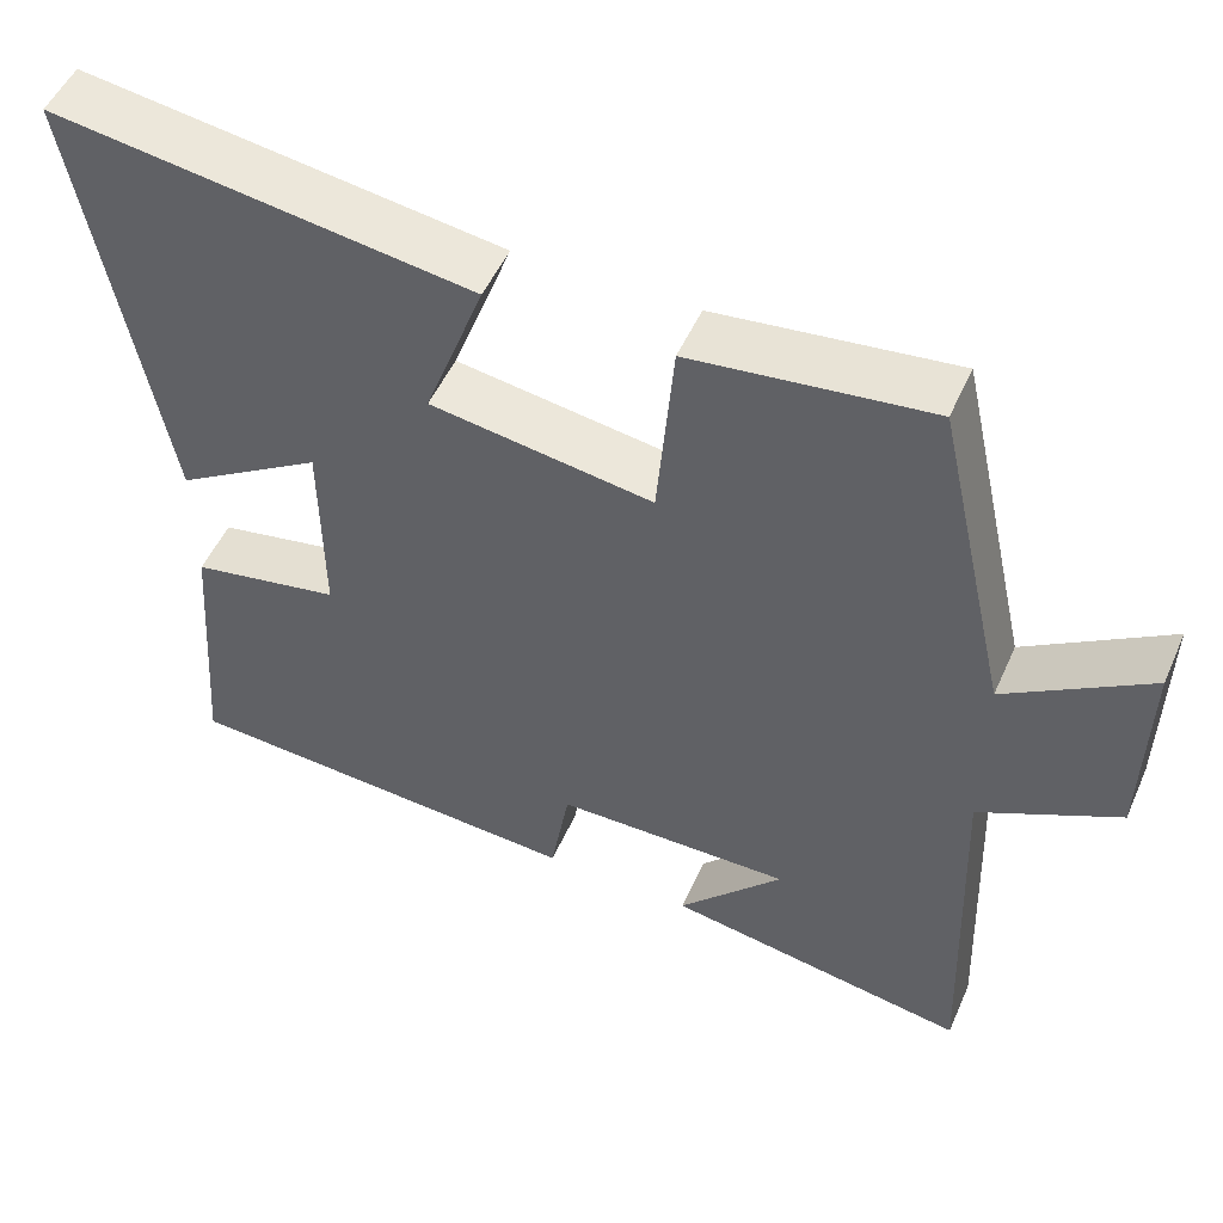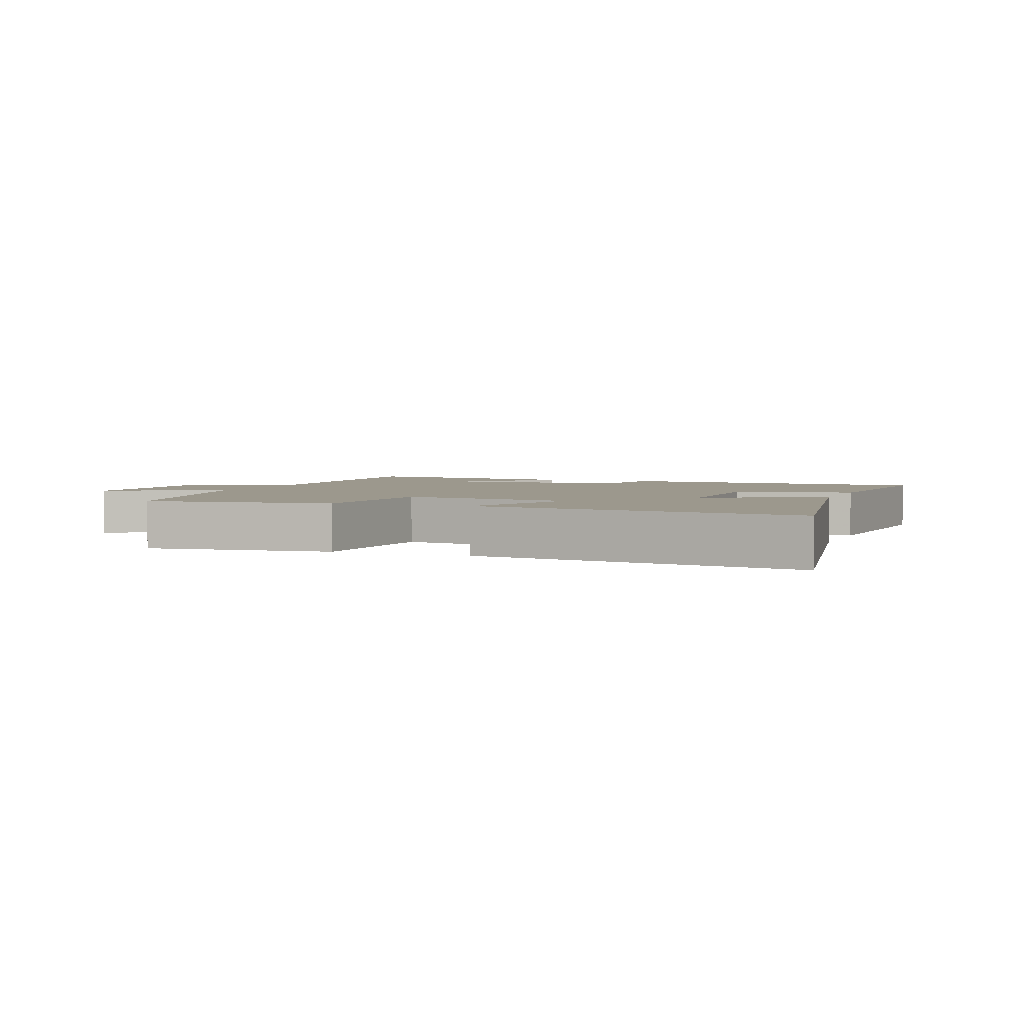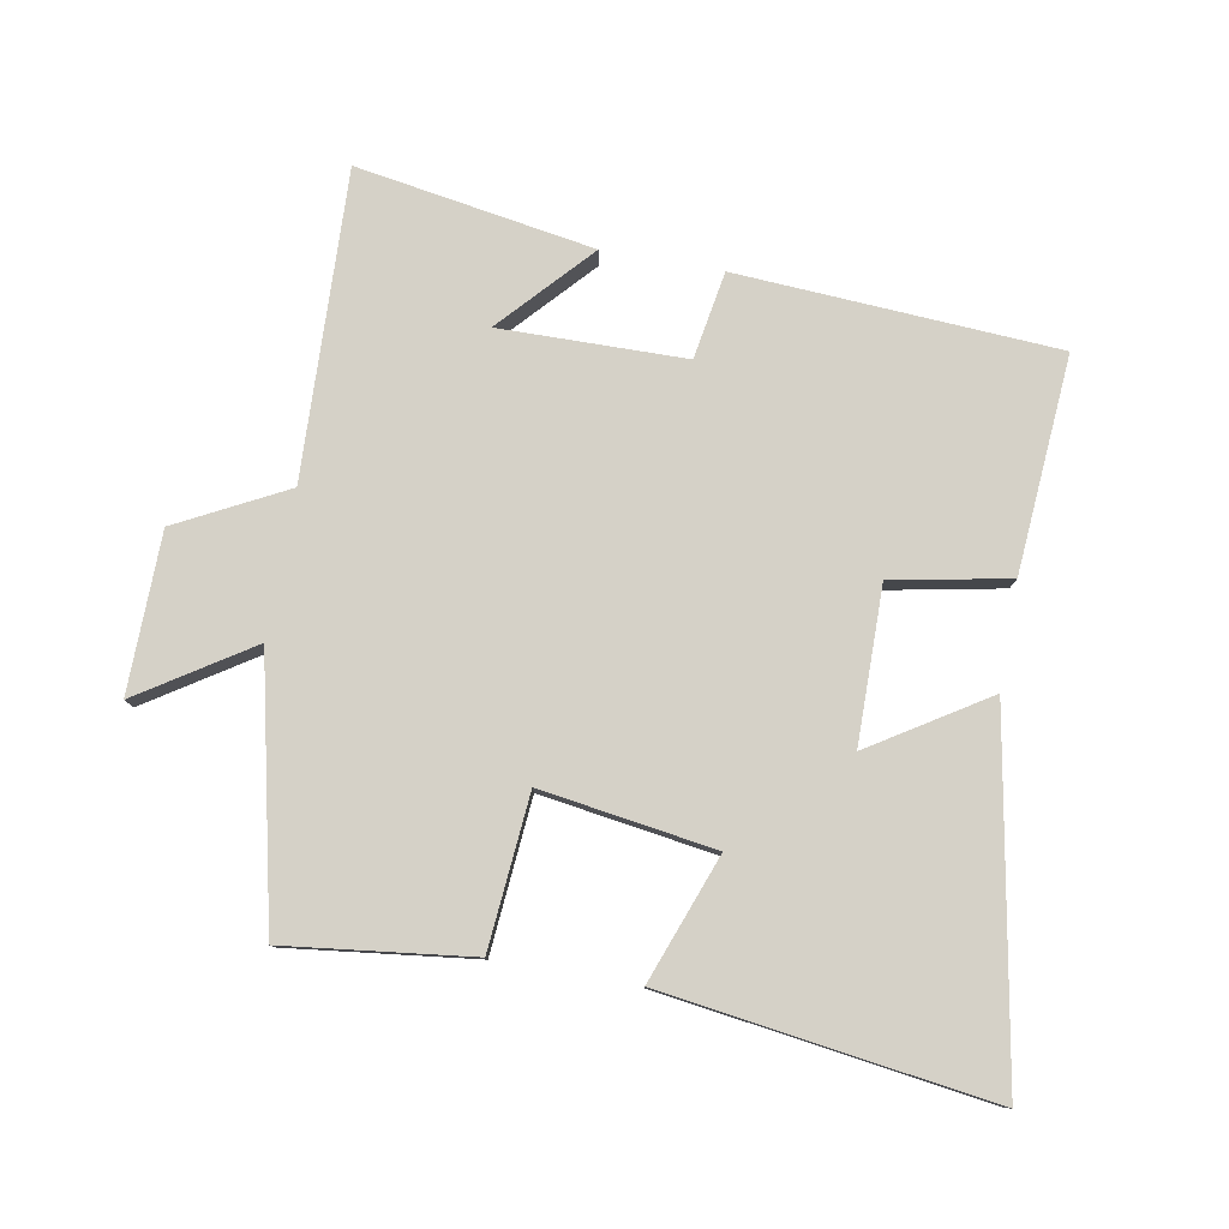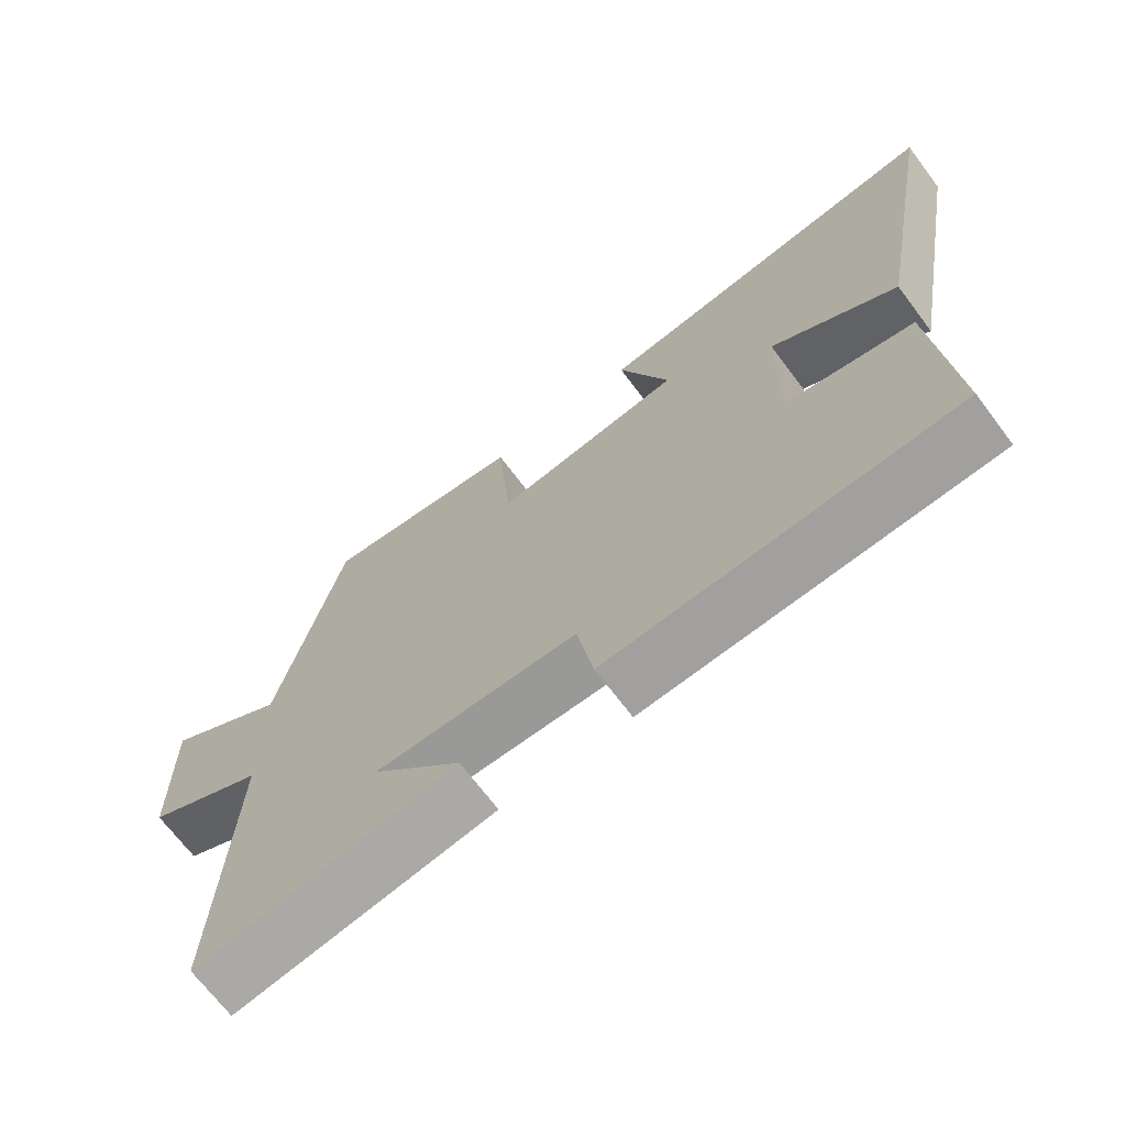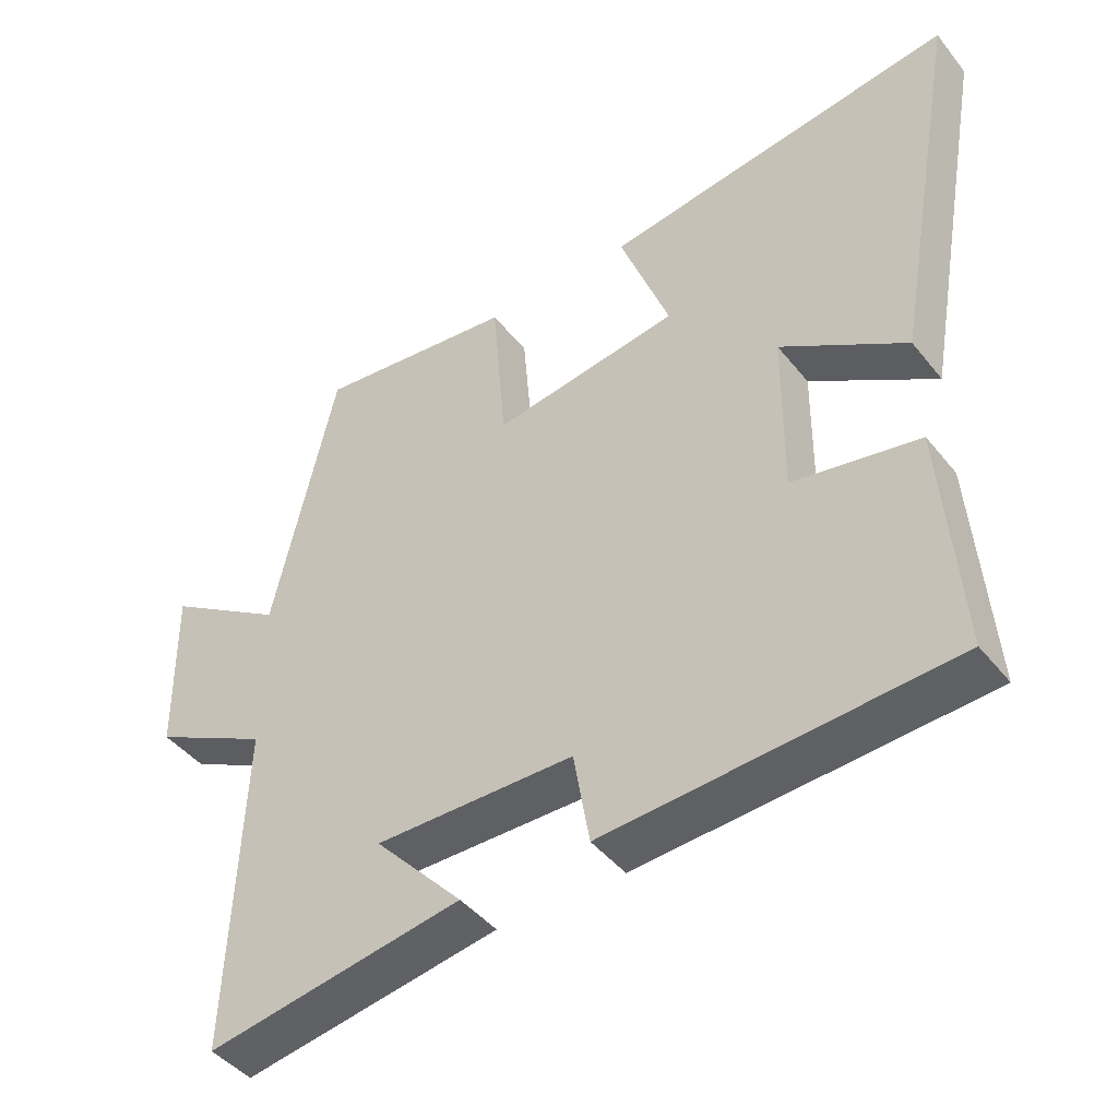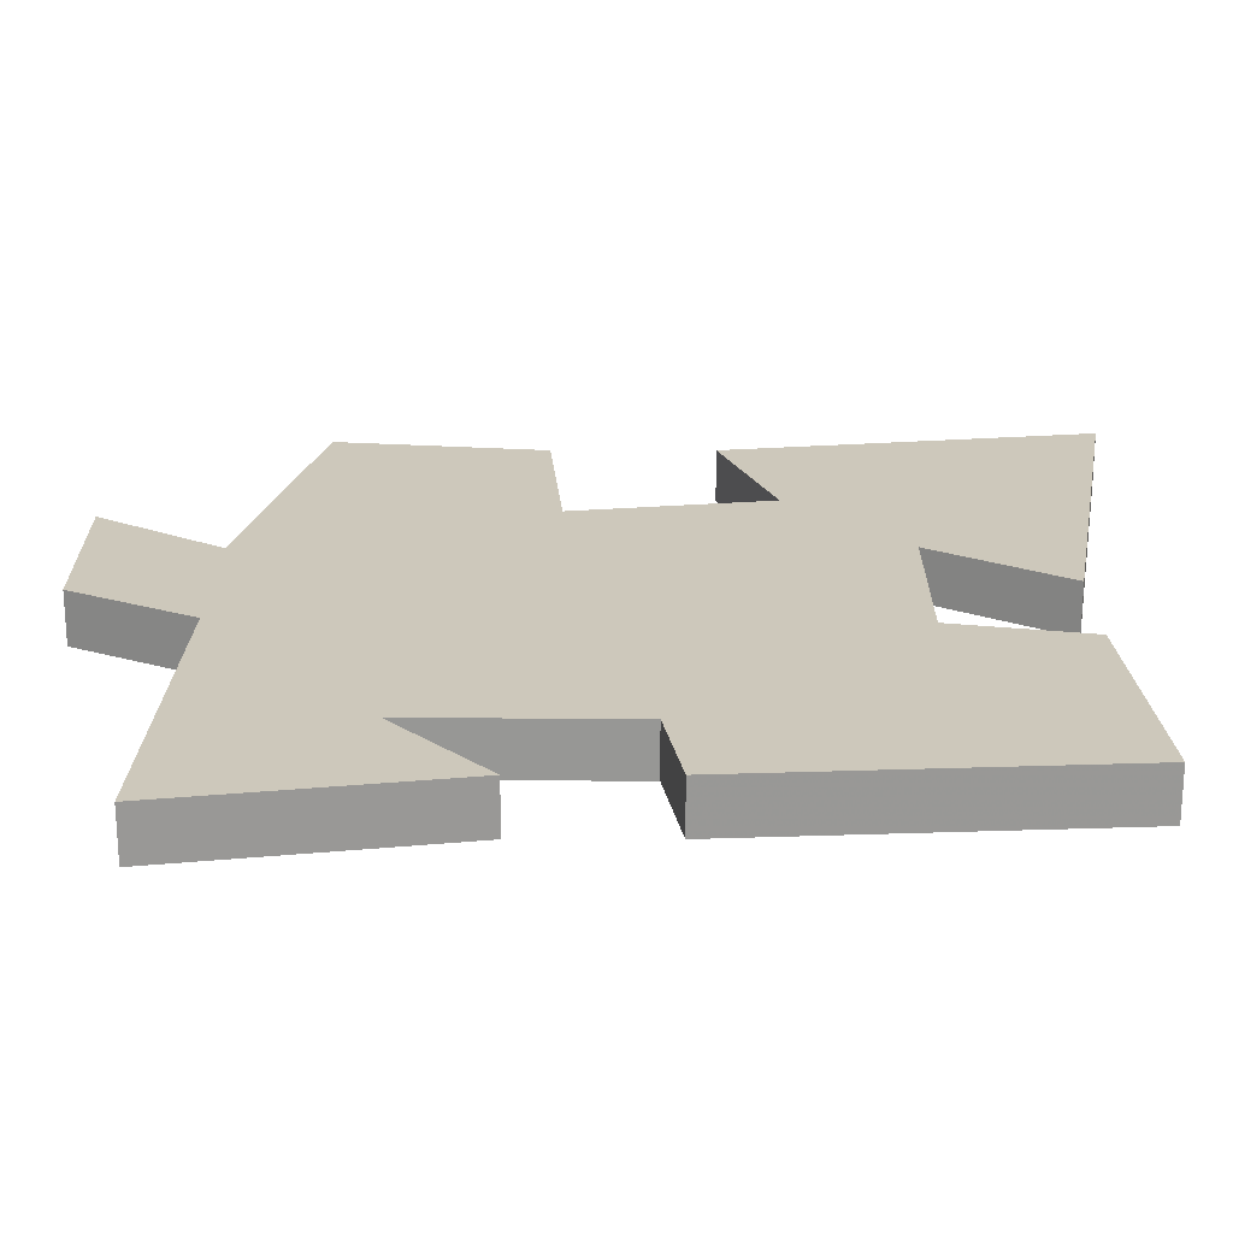
<metadata>
{"format":"obj","ext":"obj","renderer":"f3d","projection":"perspective","resolution":1024,"background":"white","views":[{"elev":51.4,"azim":-156.4,"up":"+Z"},{"elev":3.0,"azim":21.3,"up":"+Y"},{"elev":79.3,"azim":10.2,"up":"+Y"},{"elev":-69.4,"azim":37.0,"up":"+Z"},{"elev":-44.3,"azim":35.8,"up":"+Z"},{"elev":-68.2,"azim":-0.0,"up":"+Z"}]}
</metadata>
<code>
v -0.518 0.07 -0.561
v -0.5 0.07 -0.087
v -0.668 0.07 0
v -0.672 0.07 0.246
v -0.5 0.07 0.135
v -0.41 0.07 0.535
v -0.123 0.07 0.5
v -0.103 0.07 0.265
v 0.165 0.07 0.305
v 0.093 0.07 0.5
v 0.598 0.07 0.571
v 0.5 0.07 0.026
v 0.321 0.07 0.139
v 0.319 0.07 -0.101
v 0.5 0.07 -0.136
v 0.525 0.07 -0.47
v 0.031 0.07 -0.5
v 0.008 0.07 -0.365
v -0.278 0.07 -0.361
v -0.151 0.07 -0.5
v -0.518 0 -0.561
v -0.5 0 -0.087
v -0.668 0 0
v -0.672 0 0.246
v -0.5 0 0.135
v -0.41 0 0.535
v -0.123 0 0.5
v -0.103 0 0.265
v 0.165 0 0.305
v 0.093 0 0.5
v 0.598 0 0.571
v 0.5 0 0.026
v 0.321 0 0.139
v 0.319 0 -0.101
v 0.5 0 -0.136
v 0.525 0 -0.47
v 0.031 0 -0.5
v 0.008 0 -0.365
v -0.278 0 -0.361
v -0.151 0 -0.5
f 19 20 1
f 16 17 18
f 15 16 18
f 14 15 18
f 13 14 18 19
f 11 12 13
f 10 11 13
f 9 10 13
f 19 1 2
f 13 19 2
f 9 13 2
f 8 9 2
f 7 8 2
f 6 7 2
f 5 6 2
f 2 3 4 5
f 21 40 39
f 38 37 36
f 38 36 35
f 38 35 34
f 39 38 34 33
f 33 32 31
f 33 31 30
f 33 30 29
f 22 21 39
f 22 39 33
f 22 33 29
f 22 29 28
f 22 28 27
f 22 27 26
f 22 26 25
f 25 24 23 22
f 1 21 22 2
f 2 22 23 3
f 3 23 24 4
f 4 24 25 5
f 5 25 26 6
f 6 26 27 7
f 7 27 28 8
f 8 28 29 9
f 9 29 30 10
f 10 30 31 11
f 11 31 32 12
f 12 32 33 13
f 13 33 34 14
f 14 34 35 15
f 15 35 36 16
f 16 36 37 17
f 17 37 38 18
f 18 38 39 19
f 19 39 40 20
f 20 40 21 1

</code>
